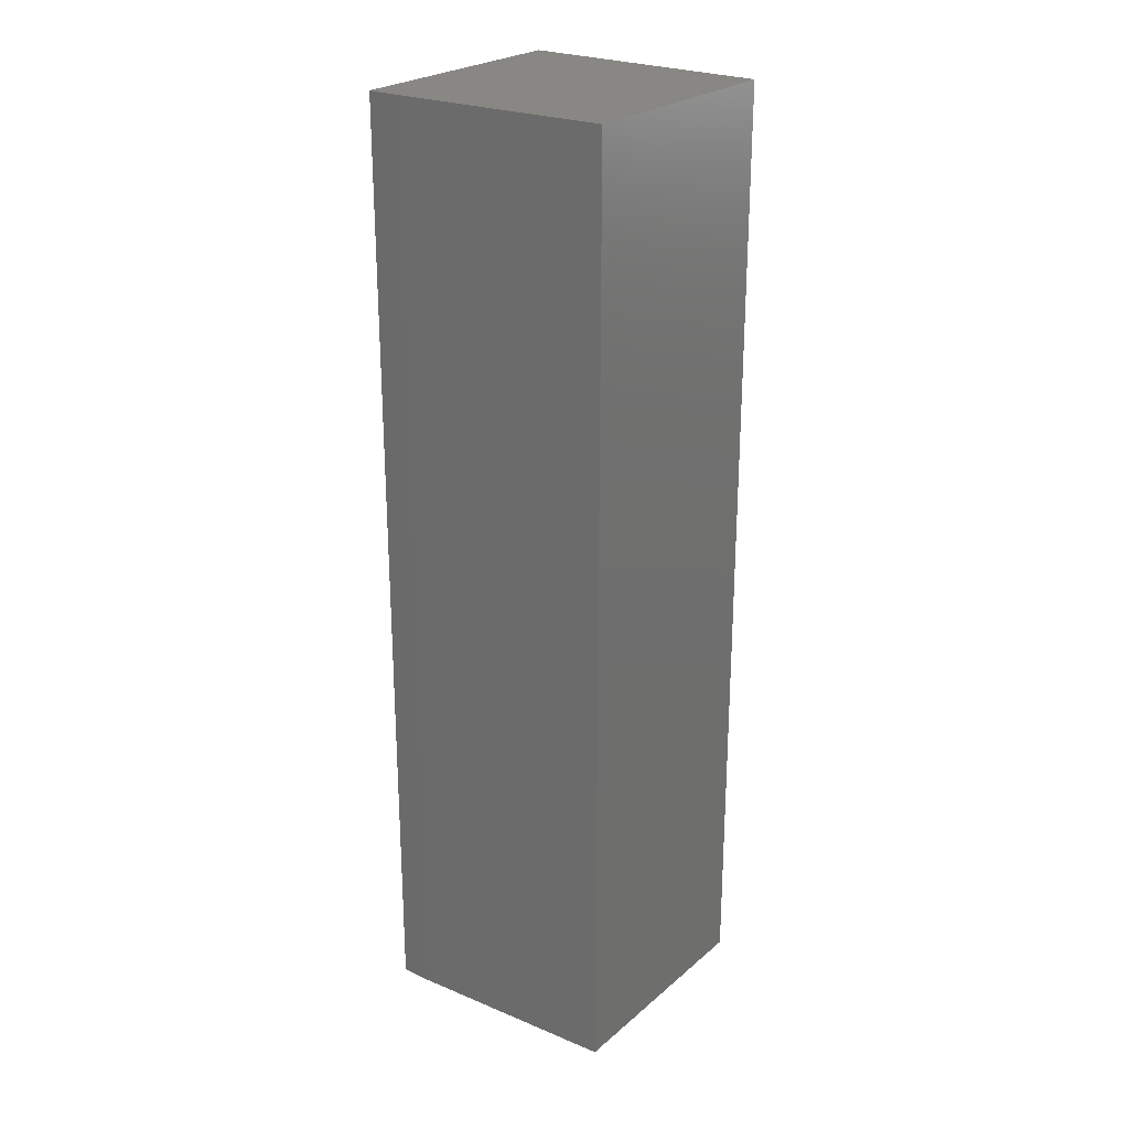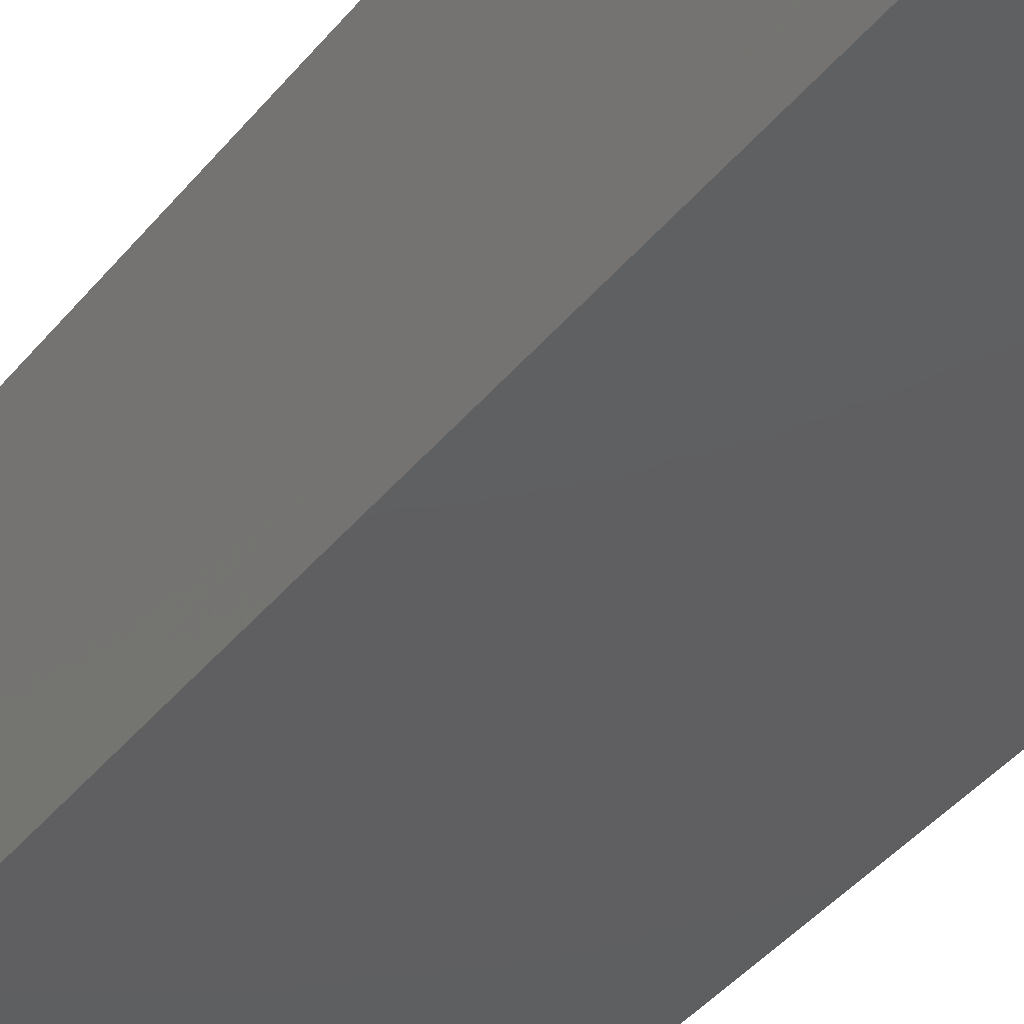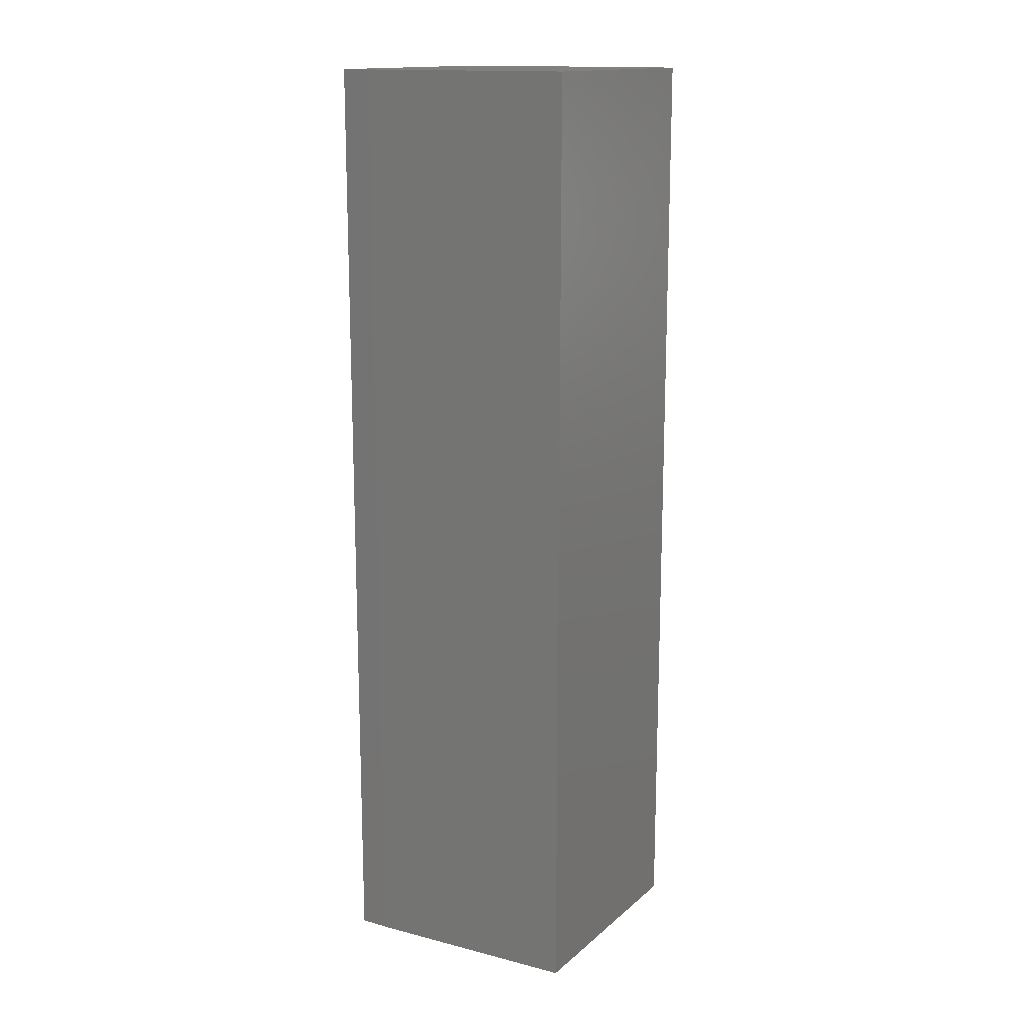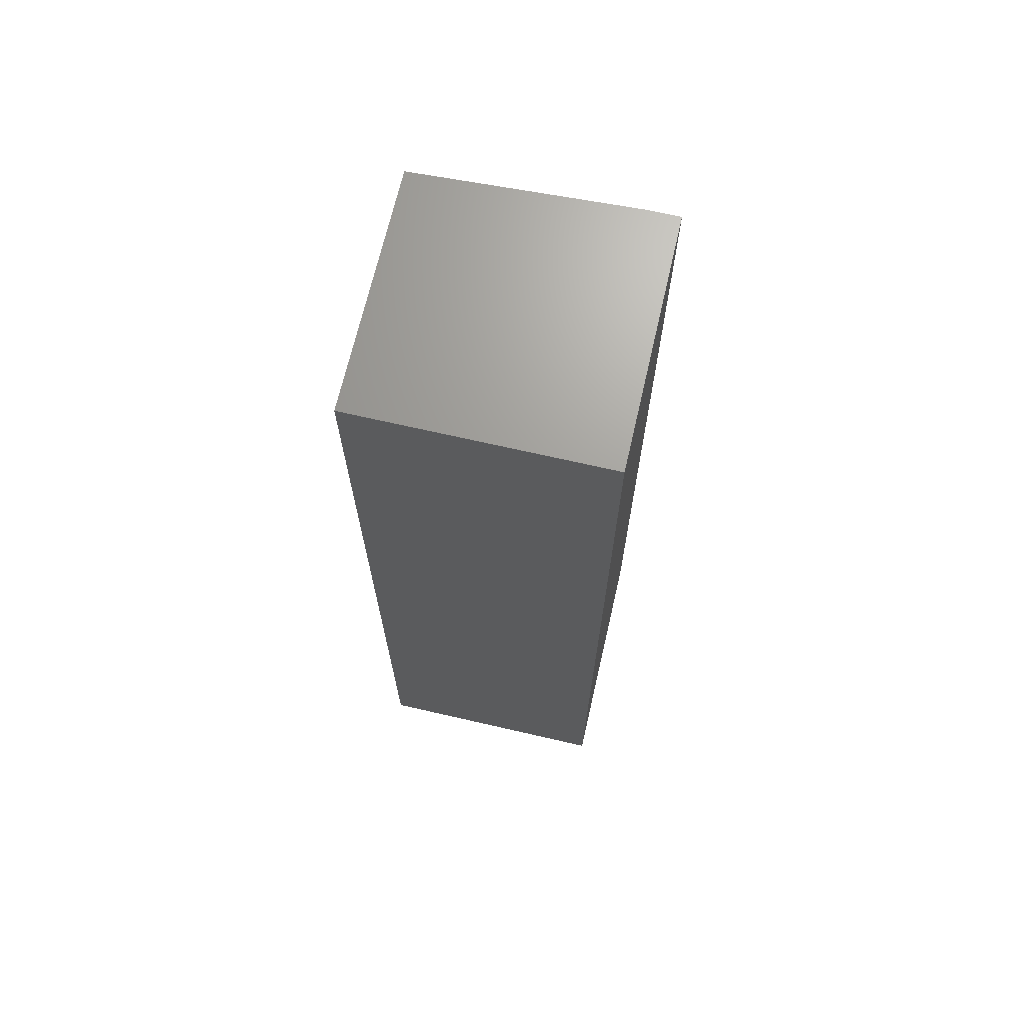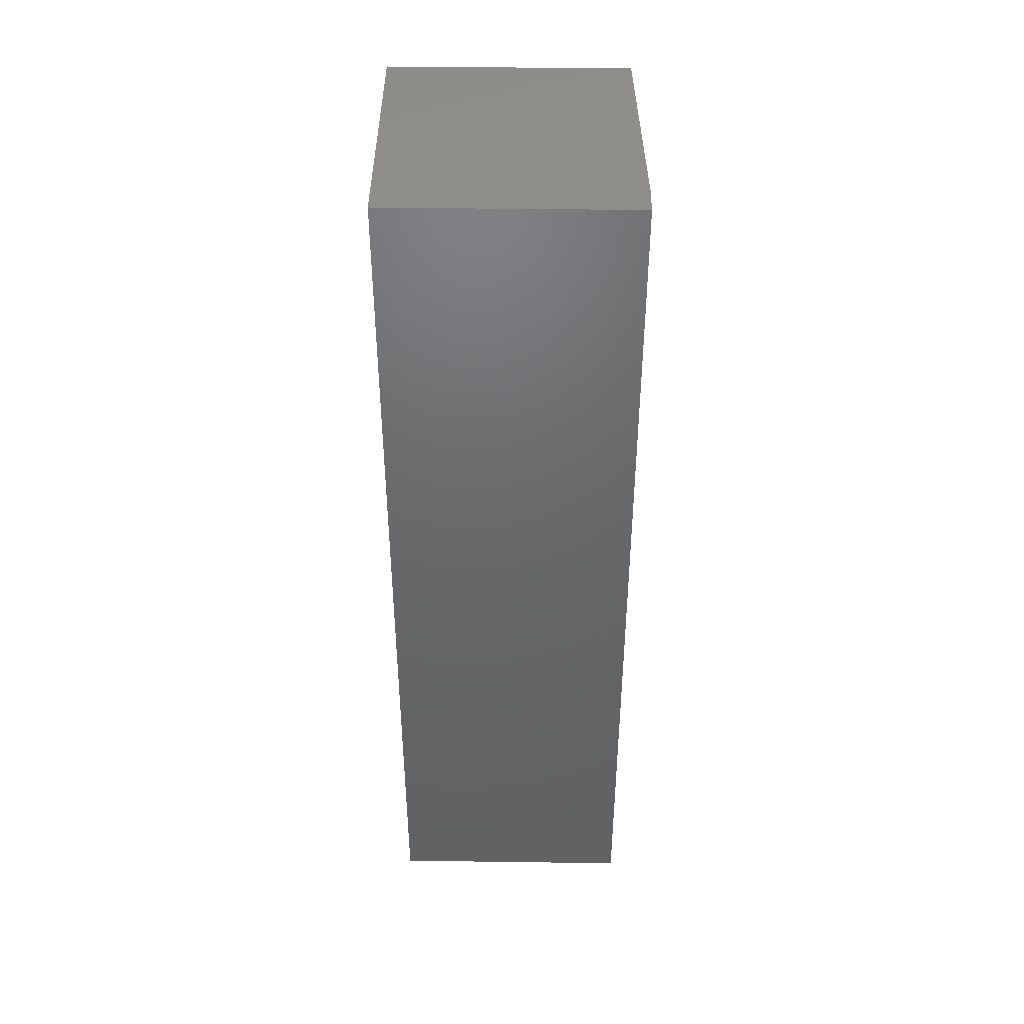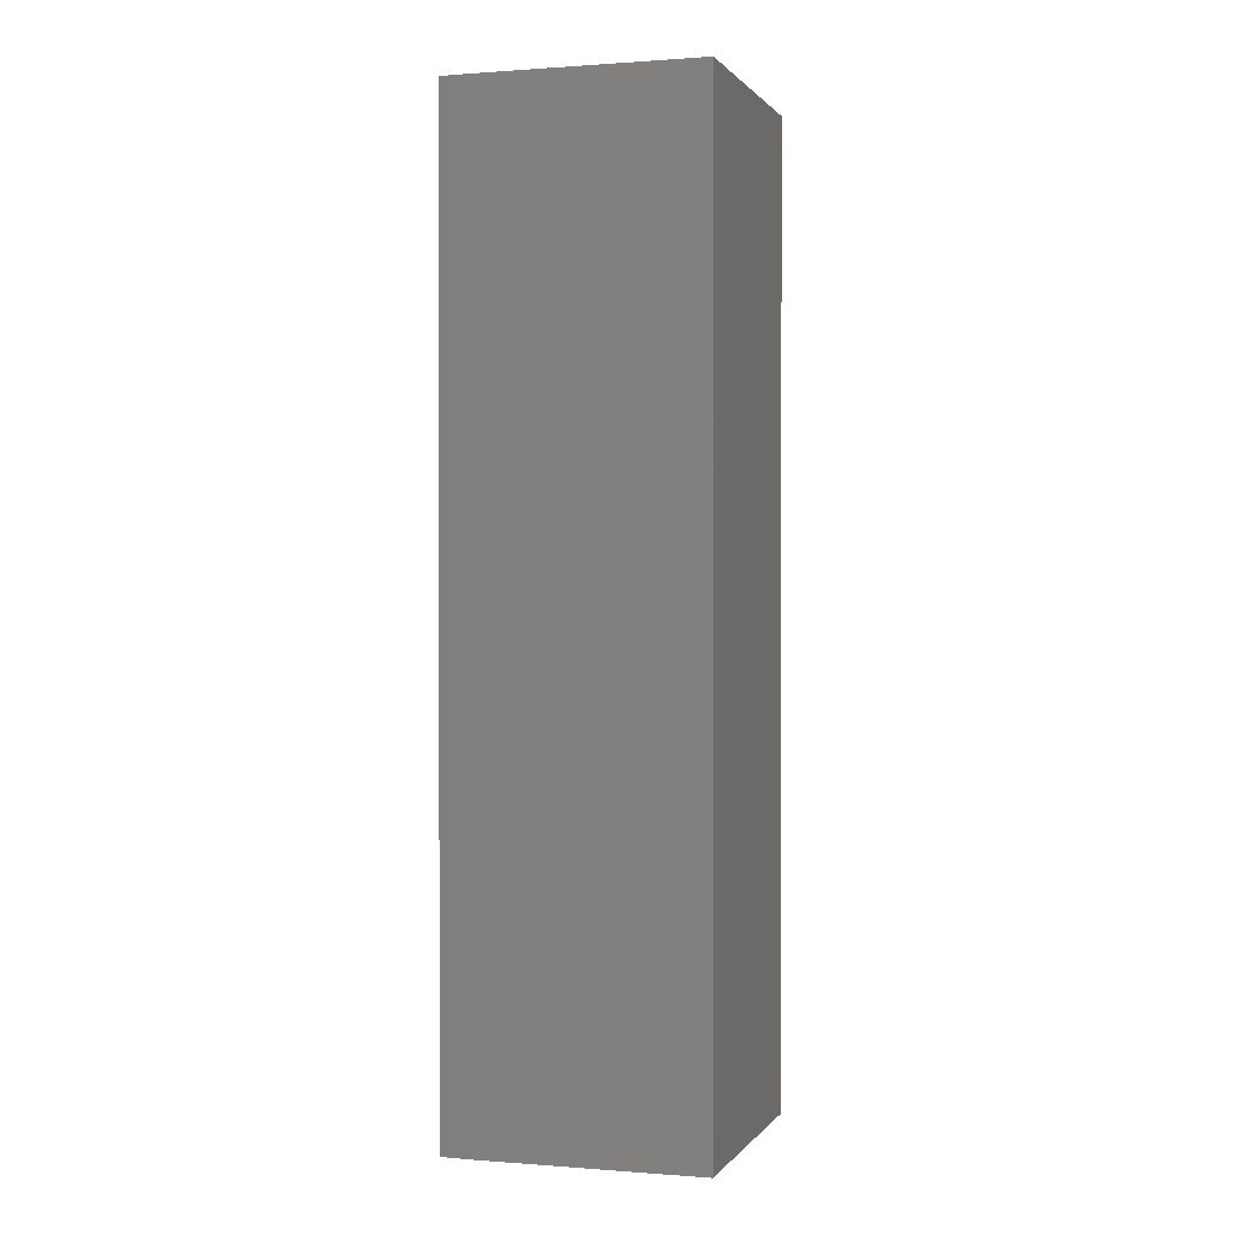
<metadata>
{"format":"stl","ext":"stl","renderer":"f3d","projection":"perspective","resolution":1024,"background":"white","views":[{"elev":24.8,"azim":126.7,"up":"+Z"},{"elev":-38.8,"azim":146.1,"up":"+Y"},{"elev":15.1,"azim":121.0,"up":"+Z"},{"elev":68.9,"azim":-77.0,"up":"+Z"},{"elev":42.9,"azim":0.9,"up":"+Z"},{"elev":0.6,"azim":108.4,"up":"+Z"}]}
</metadata>
<code>
# stl→obj: 10 verts, 16 faces
v -0.1719 -0.03125 0.75
v 0.02344 -0.03125 0.75
v -0.1719 0.1641 0.75
v 0.02344 -0.007812 0.75
v 0.01562 0.1641 0.75
v 0.01562 0.1641 0
v 0.02344 -0.007812 0
v -0.1719 0.1641 0
v 0.02344 -0.03125 0
v -0.1719 -0.03125 0
f 1 2 3
f 3 2 4
f 3 4 5
f 6 7 8
f 8 7 9
f 8 9 10
f 6 8 5
f 5 8 3
f 9 7 2
f 2 7 4
f 4 7 5
f 5 7 6
f 8 10 3
f 3 10 1
f 10 9 1
f 1 9 2

</code>
